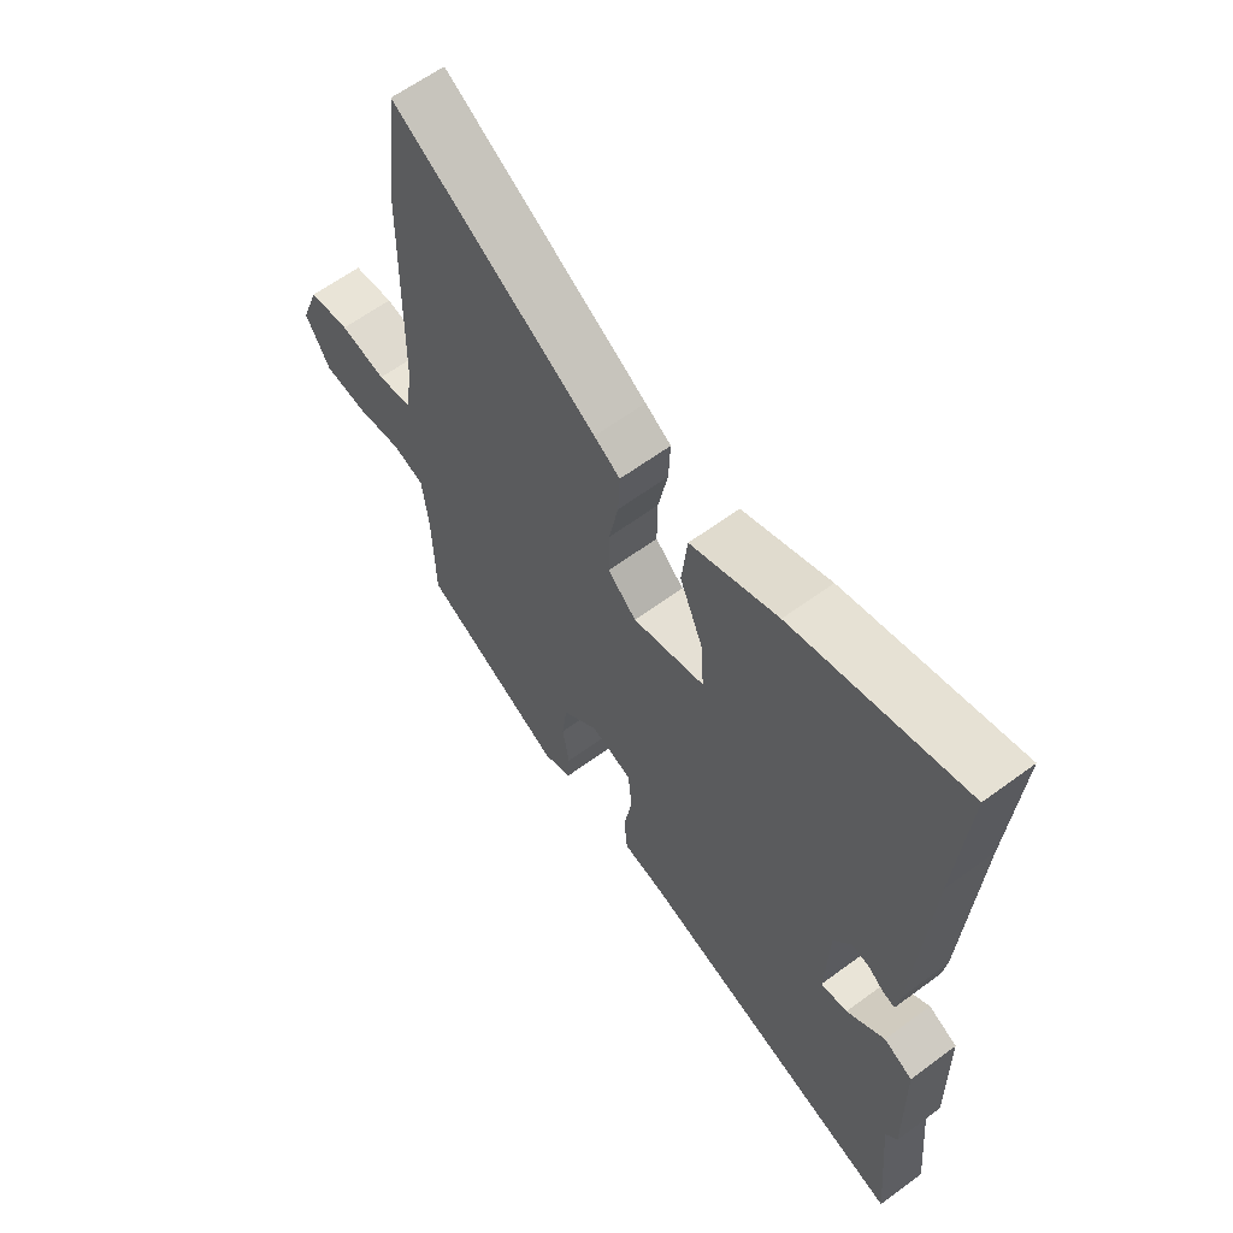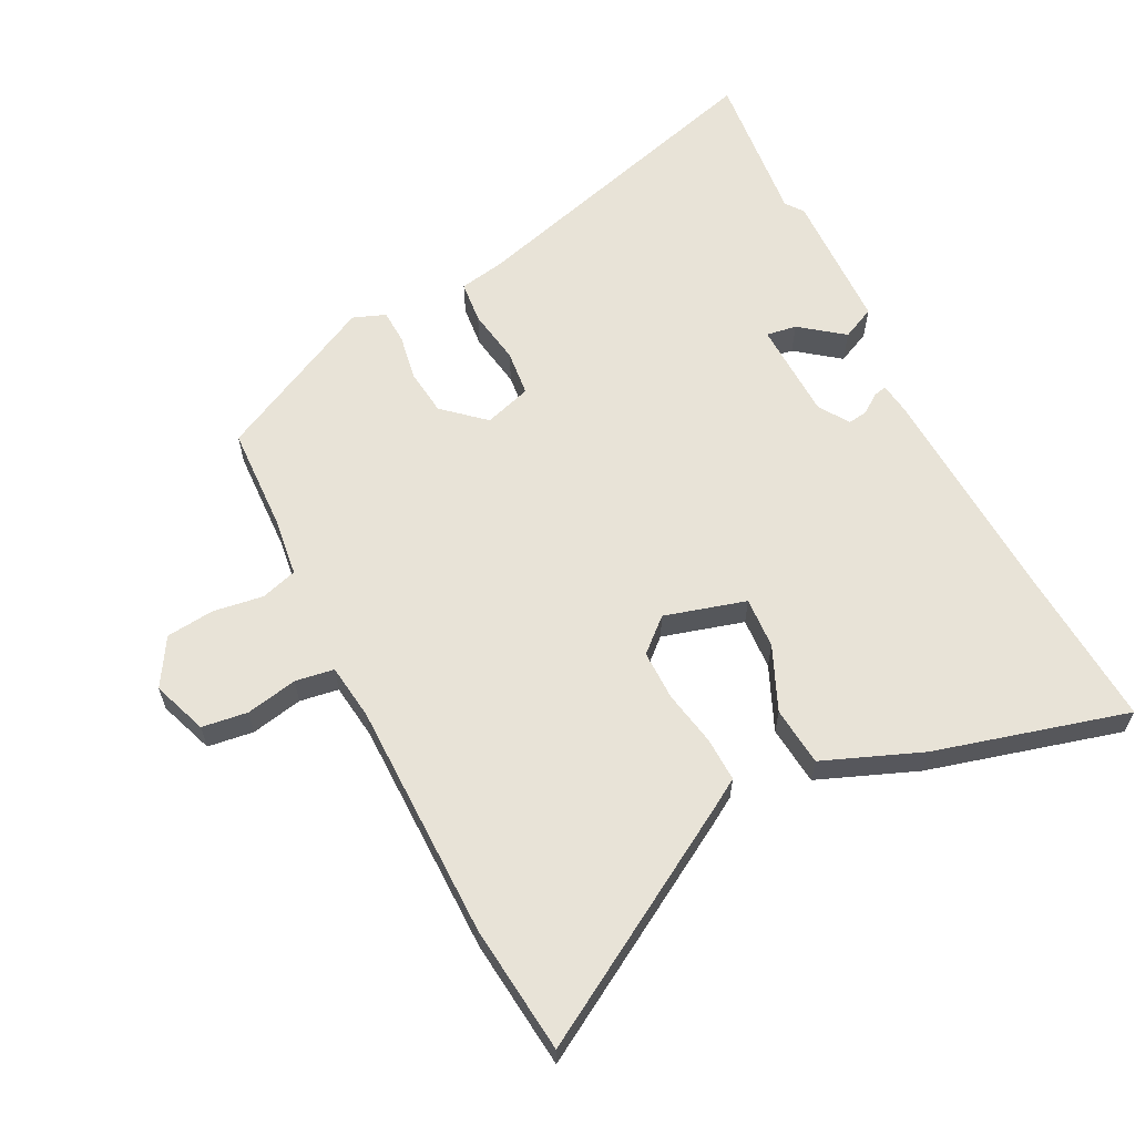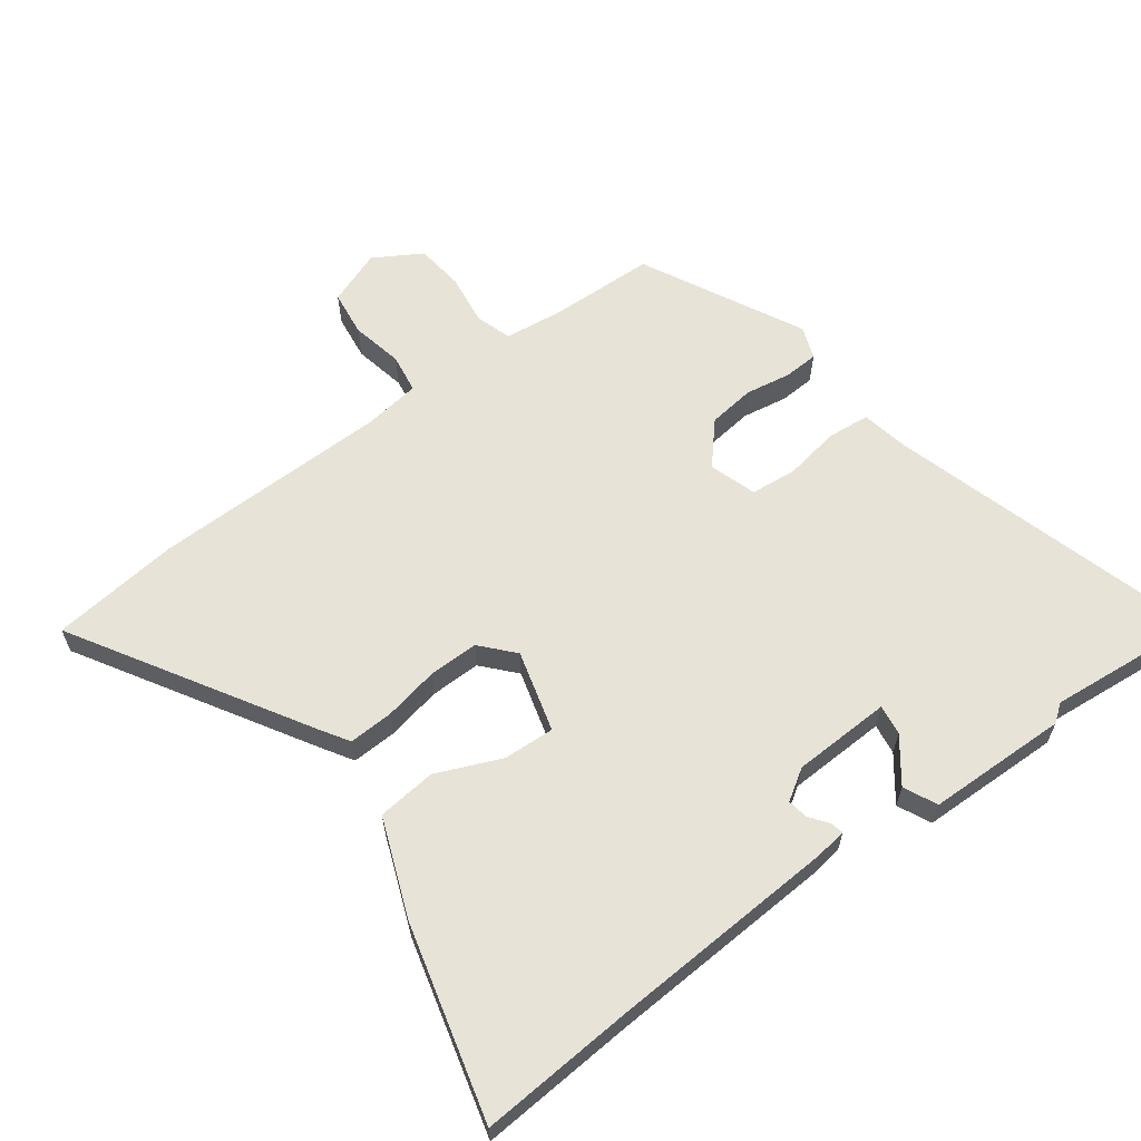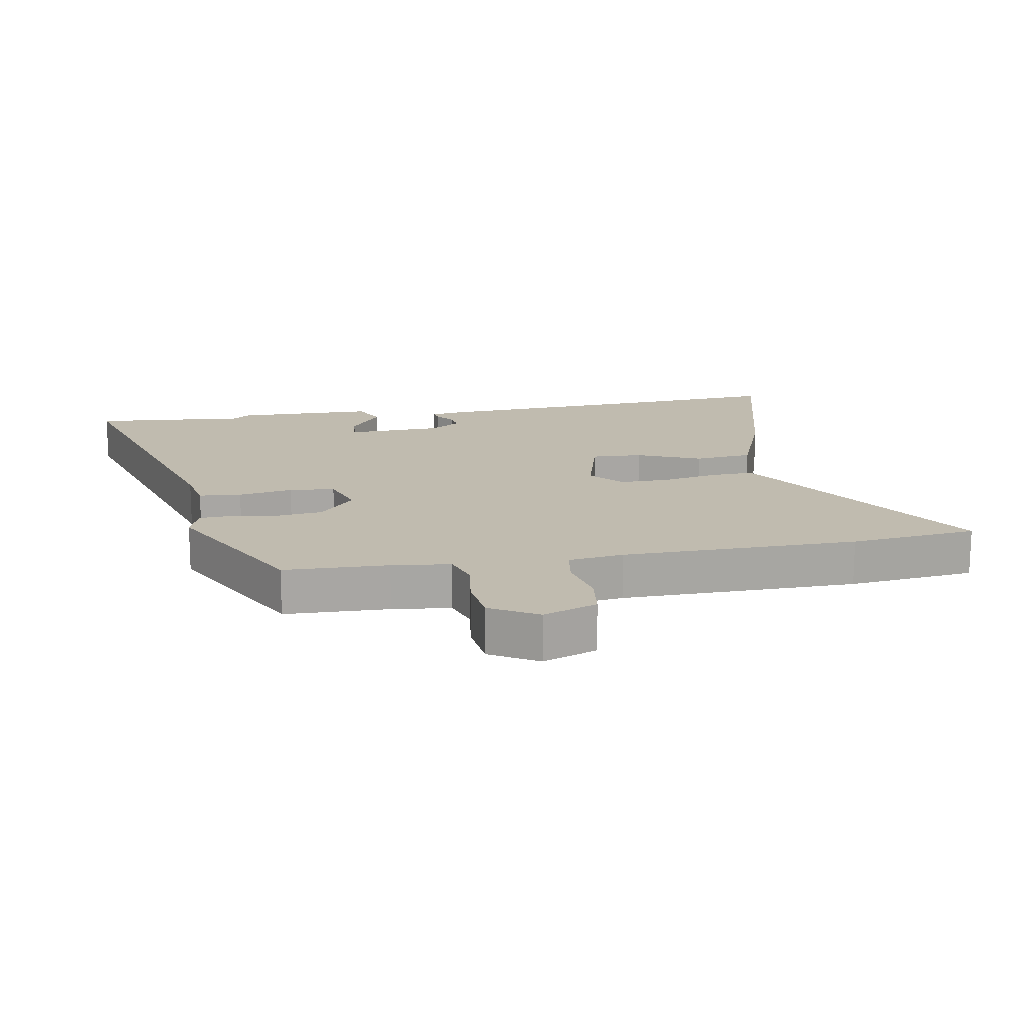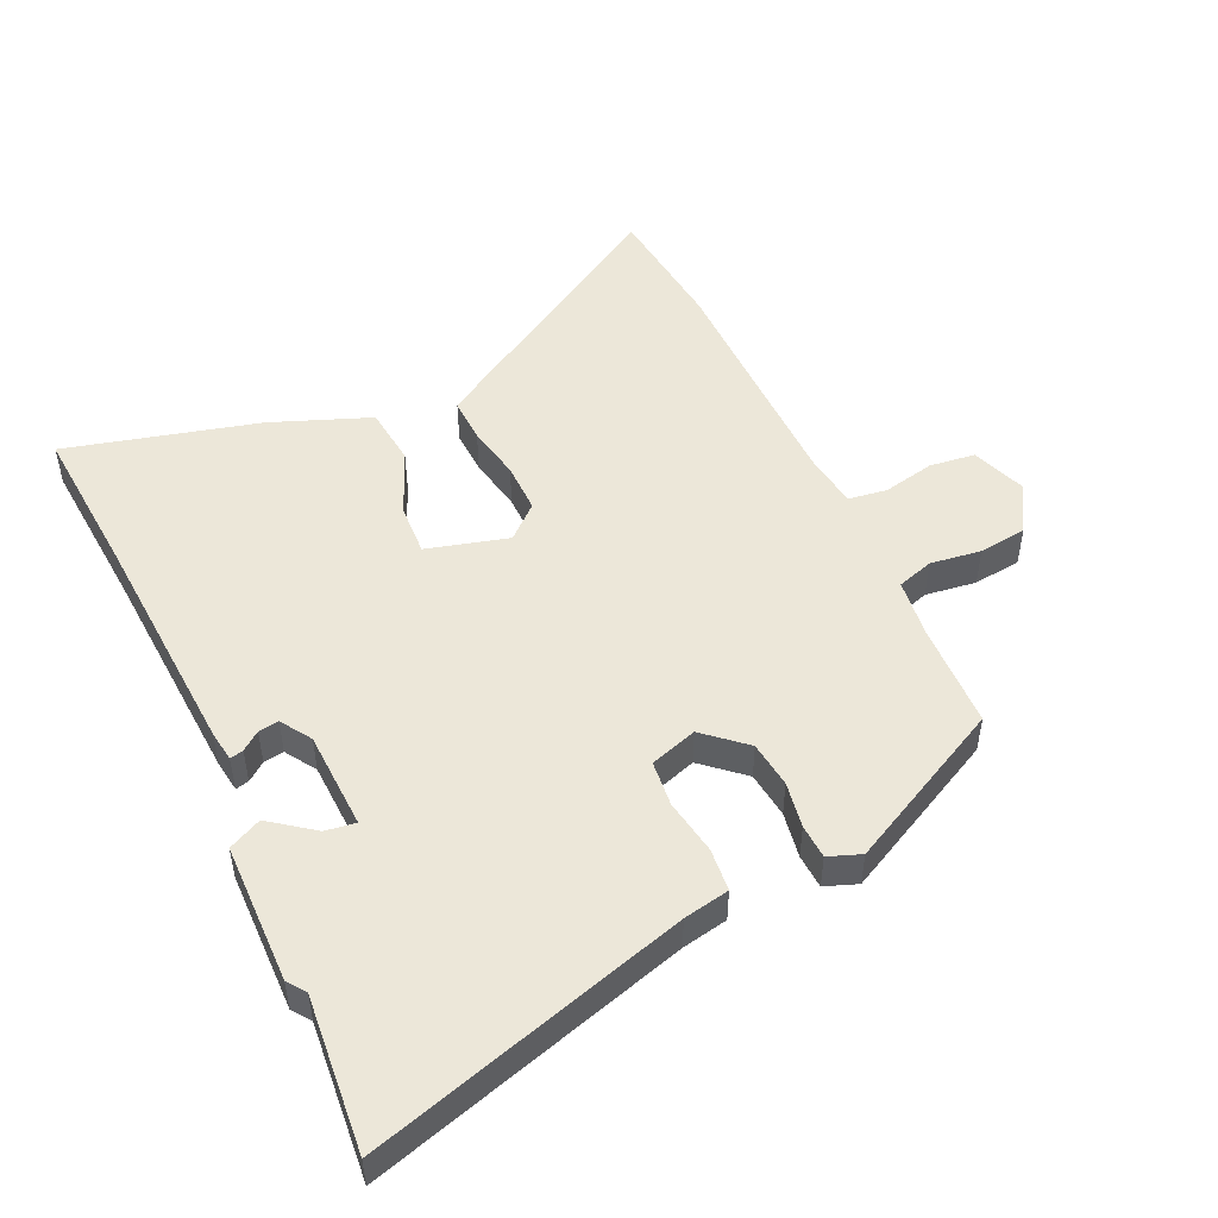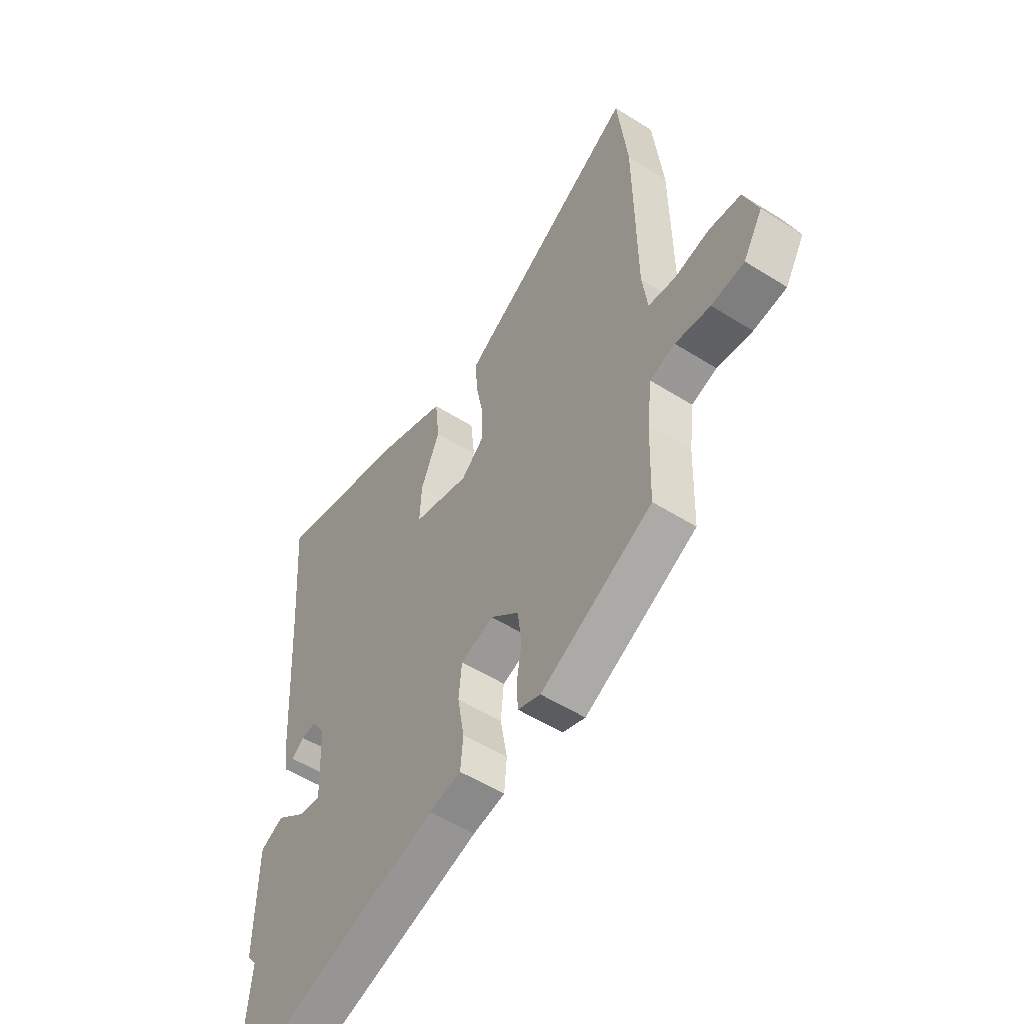
<metadata>
{"format":"obj","ext":"obj","renderer":"f3d","projection":"perspective","resolution":1024,"background":"white","views":[{"elev":61.8,"azim":53.1,"up":"+Z"},{"elev":61.7,"azim":-26.3,"up":"+Y"},{"elev":62.1,"azim":53.6,"up":"+Y"},{"elev":16.1,"azim":-100.0,"up":"+Y"},{"elev":50.0,"azim":155.2,"up":"+Y"},{"elev":-53.5,"azim":-124.0,"up":"+Z"}]}
</metadata>
<code>
v 0.494 0.07 -0.434
v 0.516 0.07 -0.678
v 0.018 0.07 -0.533
v -0.054 0.07 -0.519
v -0.06 0.07 -0.452
v -0.045 0.07 -0.365
v -0.052 0.07 -0.293
v -0.126 0.07 -0.269
v -0.19 0.07 -0.325
v -0.199 0.07 -0.398
v -0.187 0.07 -0.47
v -0.19 0.07 -0.524
v -0.241 0.07 -0.543
v -0.493 0.07 -0.414
v -0.498 0.07 -0.249
v -0.509 0.07 -0.156
v -0.566 0.07 -0.138
v -0.646 0.07 -0.149
v -0.721 0.07 -0.14
v -0.765 0.07 -0.065
v -0.733 0.07 0.021
v -0.661 0.07 0.03
v -0.58 0.07 0.013
v -0.519 0.07 0.022
v -0.507 0.07 0.11
v -0.502 0.07 0.484
v -0.479 0.07 0.686
v -0.118 0.07 0.468
v -0.072 0.07 0.439
v -0.075 0.07 0.369
v -0.092 0.07 0.283
v -0.093 0.07 0.204
v -0.042 0.07 0.158
v 0.086 0.07 0.193
v 0.082 0.07 0.274
v 0.039 0.07 0.375
v 0.049 0.07 0.468
v 0.204 0.07 0.528
v 0.508 0.07 0.607
v 0.49 0.07 0.36
v 0.469 0.07 0.002
v 0.462 0.07 -0.047
v 0.441 0.07 -0.042
v 0.412 0.07 -0.02
v 0.38 0.07 -0.015
v 0.349 0.07 -0.063
v 0.343 0.07 -0.218
v 0.391 0.07 -0.211
v 0.459 0.07 -0.16
v 0.511 0.07 -0.185
v 0.515 0.07 -0.406
v 0.494 0 -0.434
v 0.516 0 -0.678
v 0.018 0 -0.533
v -0.054 0 -0.519
v -0.06 0 -0.452
v -0.045 0 -0.365
v -0.052 0 -0.293
v -0.126 0 -0.269
v -0.19 0 -0.325
v -0.199 0 -0.398
v -0.187 0 -0.47
v -0.19 0 -0.524
v -0.241 0 -0.543
v -0.493 0 -0.414
v -0.498 0 -0.249
v -0.509 0 -0.156
v -0.566 0 -0.138
v -0.646 0 -0.149
v -0.721 0 -0.14
v -0.765 0 -0.065
v -0.733 0 0.021
v -0.661 0 0.03
v -0.58 0 0.013
v -0.519 0 0.022
v -0.507 0 0.11
v -0.502 0 0.484
v -0.479 0 0.686
v -0.118 0 0.468
v -0.072 0 0.439
v -0.075 0 0.369
v -0.092 0 0.283
v -0.093 0 0.204
v -0.042 0 0.158
v 0.086 0 0.193
v 0.082 0 0.274
v 0.039 0 0.375
v 0.049 0 0.468
v 0.204 0 0.528
v 0.508 0 0.607
v 0.49 0 0.36
v 0.469 0 0.002
v 0.462 0 -0.047
v 0.441 0 -0.042
v 0.412 0 -0.02
v 0.38 0 -0.015
v 0.349 0 -0.063
v 0.343 0 -0.218
v 0.391 0 -0.211
v 0.459 0 -0.16
v 0.511 0 -0.185
v 0.515 0 -0.406
f 50 51 1
f 49 50 1
f 48 49 1
f 1 2 3
f 48 1 3
f 47 48 3
f 4 5 6
f 3 4 6
f 47 3 6
f 46 47 6
f 45 46 6 7
f 42 43 44
f 41 42 44
f 40 41 44
f 40 44 45
f 39 40 45
f 38 39 45
f 37 38 45
f 36 37 45
f 35 36 45
f 34 35 45
f 45 7 8
f 34 45 8
f 33 34 8
f 29 30 31
f 28 29 31
f 27 28 31
f 26 27 31
f 25 26 31
f 24 25 31 32
f 21 22 23
f 20 21 23
f 19 20 23
f 18 19 23
f 17 18 23
f 16 17 23 24
f 33 8 9
f 32 33 9
f 24 32 9
f 16 24 9
f 15 16 9
f 13 14 15
f 12 13 15
f 11 12 15
f 10 11 15
f 9 10 15
f 52 102 101
f 52 101 100
f 52 100 99
f 54 53 52
f 54 52 99
f 54 99 98
f 57 56 55
f 57 55 54
f 57 54 98
f 57 98 97
f 58 57 97 96
f 95 94 93
f 95 93 92
f 95 92 91
f 96 95 91
f 96 91 90
f 96 90 89
f 96 89 88
f 96 88 87
f 96 87 86
f 96 86 85
f 59 58 96
f 59 96 85
f 59 85 84
f 82 81 80
f 82 80 79
f 82 79 78
f 82 78 77
f 82 77 76
f 83 82 76 75
f 74 73 72
f 74 72 71
f 74 71 70
f 74 70 69
f 74 69 68
f 75 74 68 67
f 60 59 84
f 60 84 83
f 60 83 75
f 60 75 67
f 60 67 66
f 66 65 64
f 66 64 63
f 66 63 62
f 66 62 61
f 66 61 60
f 1 52 53 2
f 2 53 54 3
f 3 54 55 4
f 4 55 56 5
f 5 56 57 6
f 6 57 58 7
f 7 58 59 8
f 8 59 60 9
f 9 60 61 10
f 10 61 62 11
f 11 62 63 12
f 12 63 64 13
f 13 64 65 14
f 14 65 66 15
f 15 66 67 16
f 16 67 68 17
f 17 68 69 18
f 18 69 70 19
f 19 70 71 20
f 20 71 72 21
f 21 72 73 22
f 22 73 74 23
f 23 74 75 24
f 24 75 76 25
f 25 76 77 26
f 26 77 78 27
f 27 78 79 28
f 28 79 80 29
f 29 80 81 30
f 30 81 82 31
f 31 82 83 32
f 32 83 84 33
f 33 84 85 34
f 34 85 86 35
f 35 86 87 36
f 36 87 88 37
f 37 88 89 38
f 38 89 90 39
f 39 90 91 40
f 40 91 92 41
f 41 92 93 42
f 42 93 94 43
f 43 94 95 44
f 44 95 96 45
f 45 96 97 46
f 46 97 98 47
f 47 98 99 48
f 48 99 100 49
f 49 100 101 50
f 50 101 102 51
f 51 102 52 1

</code>
